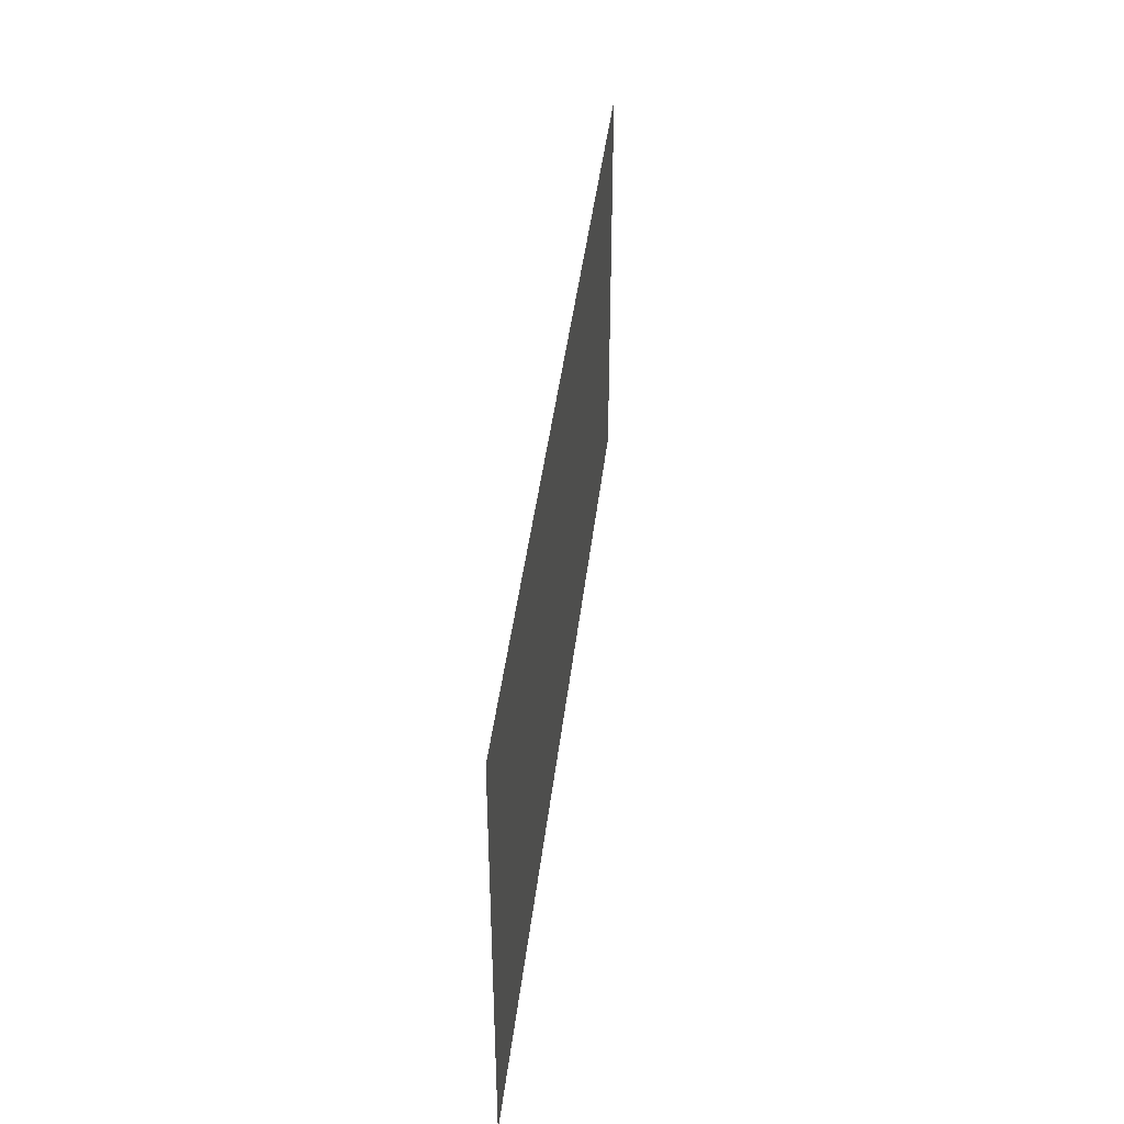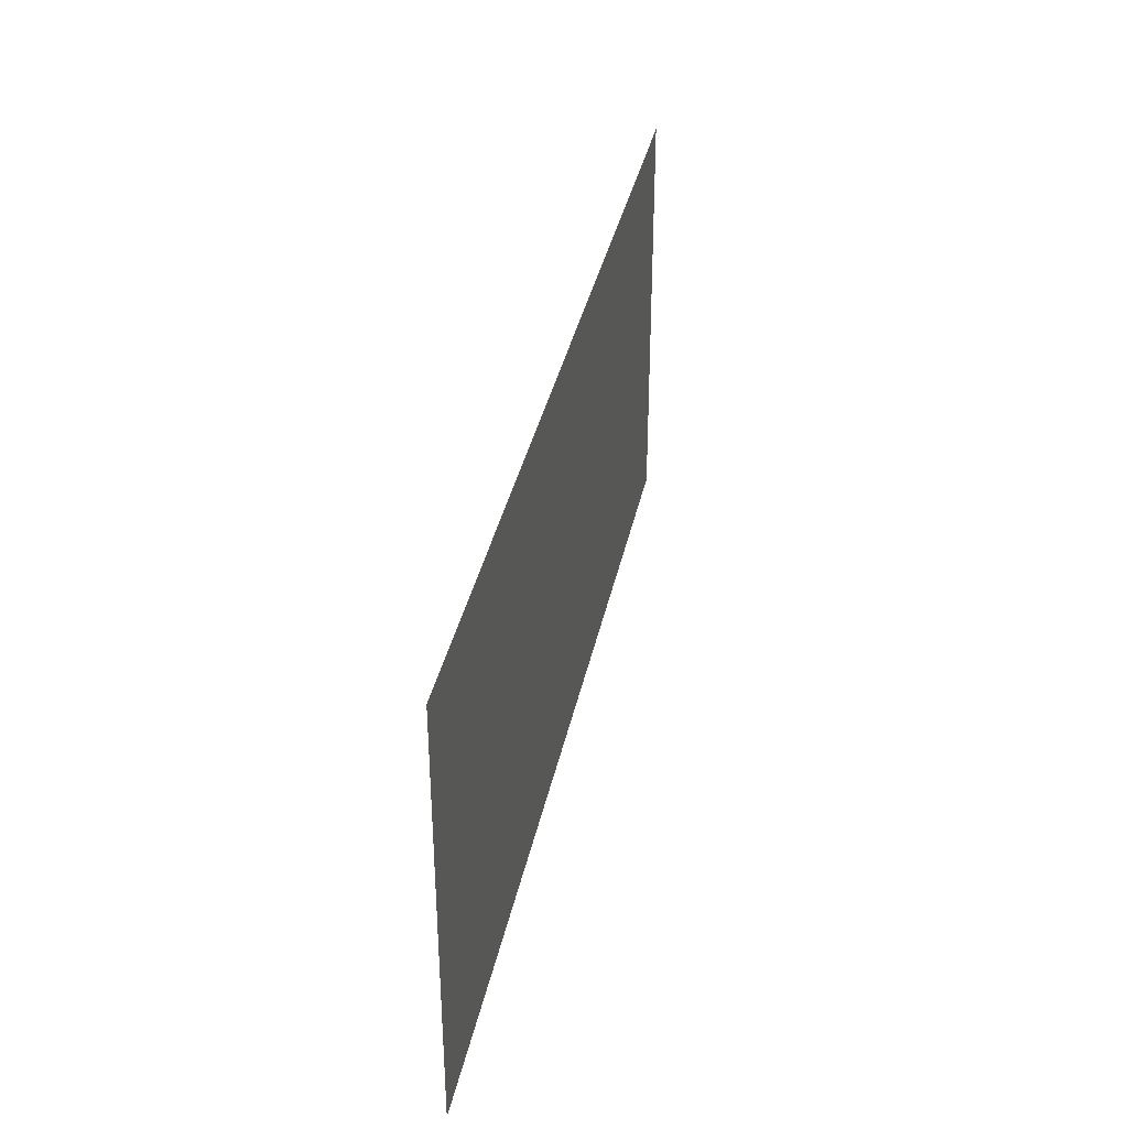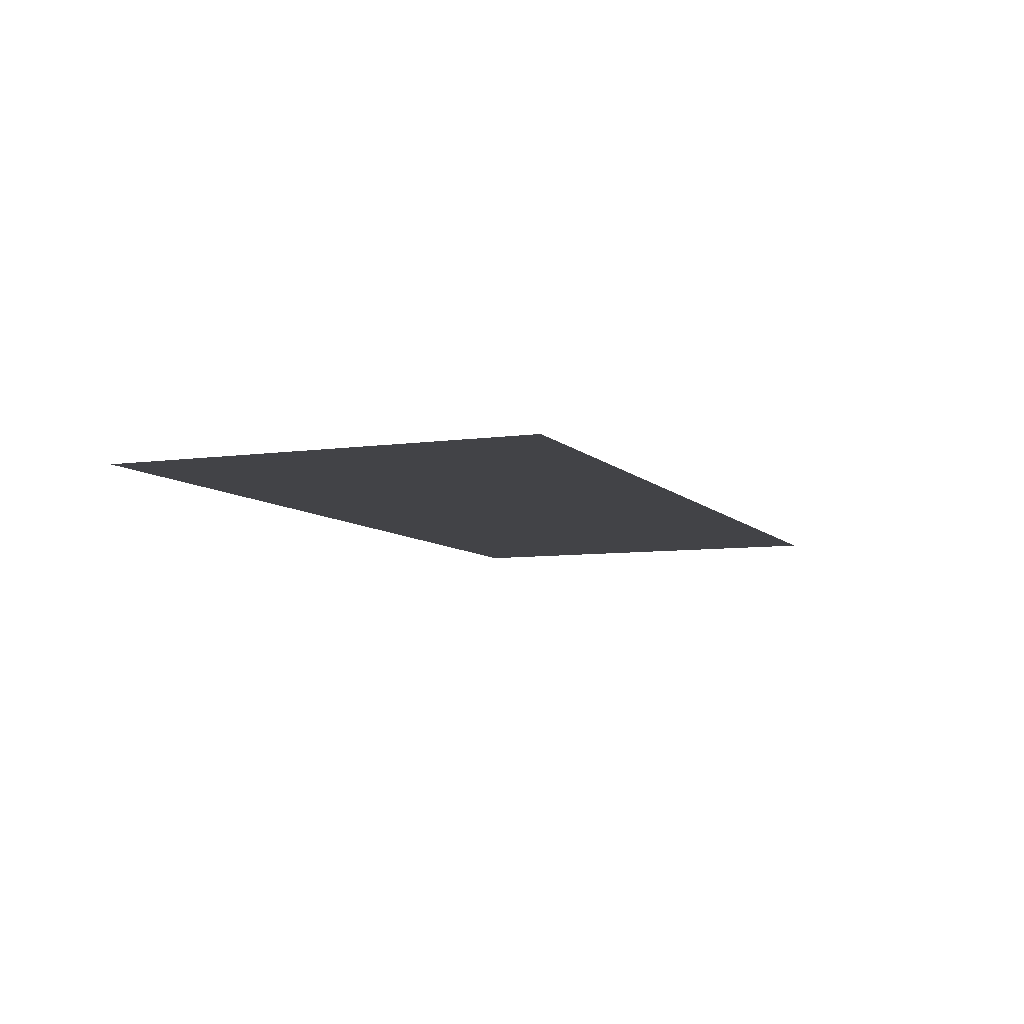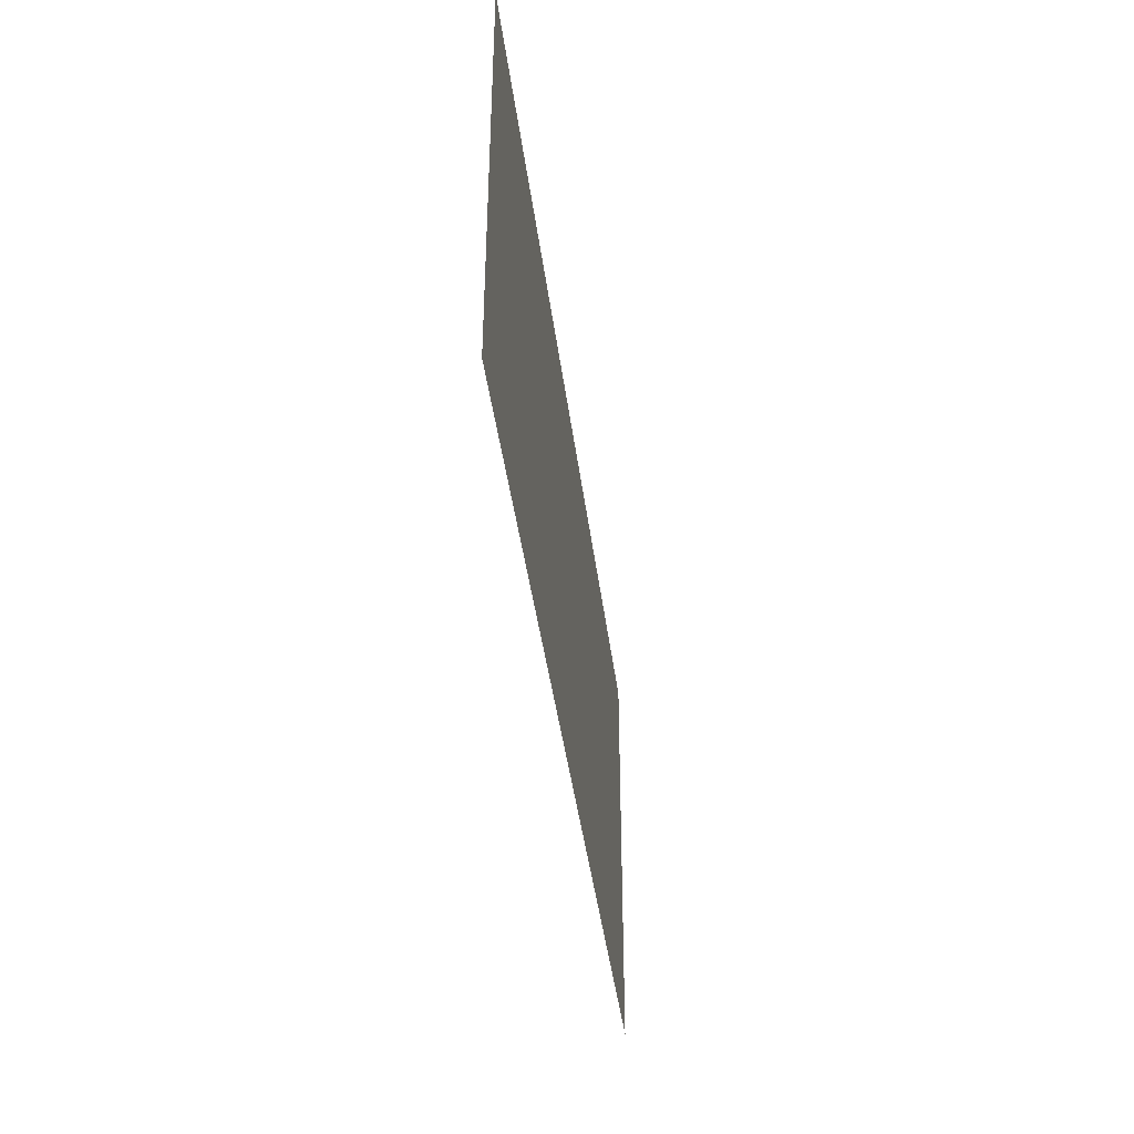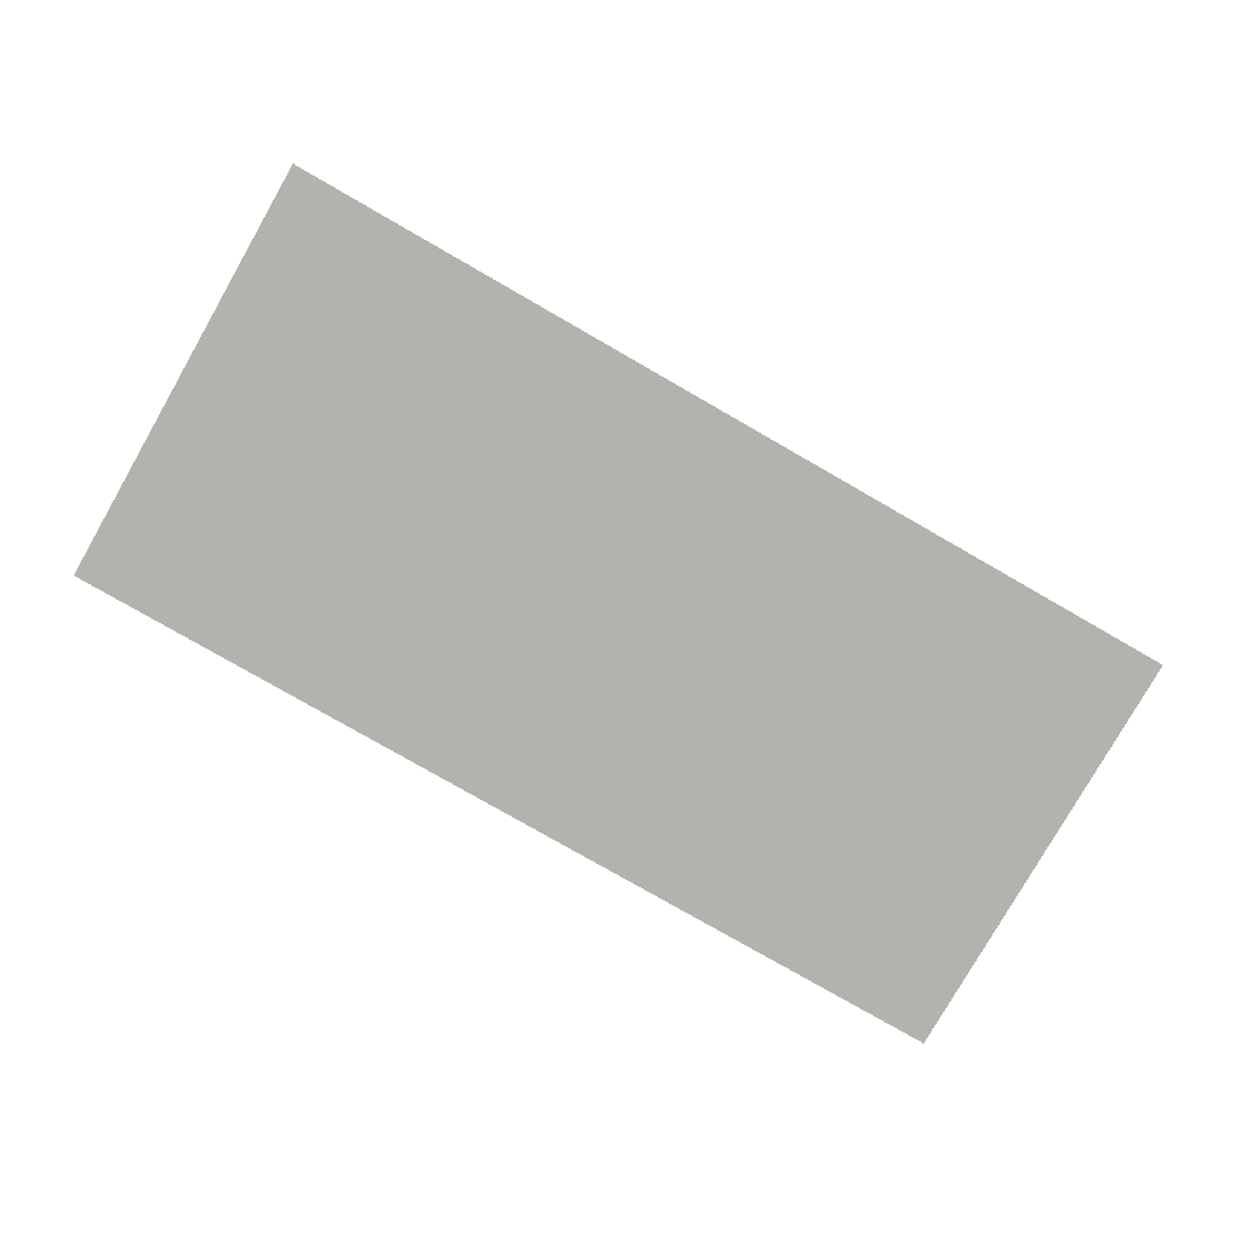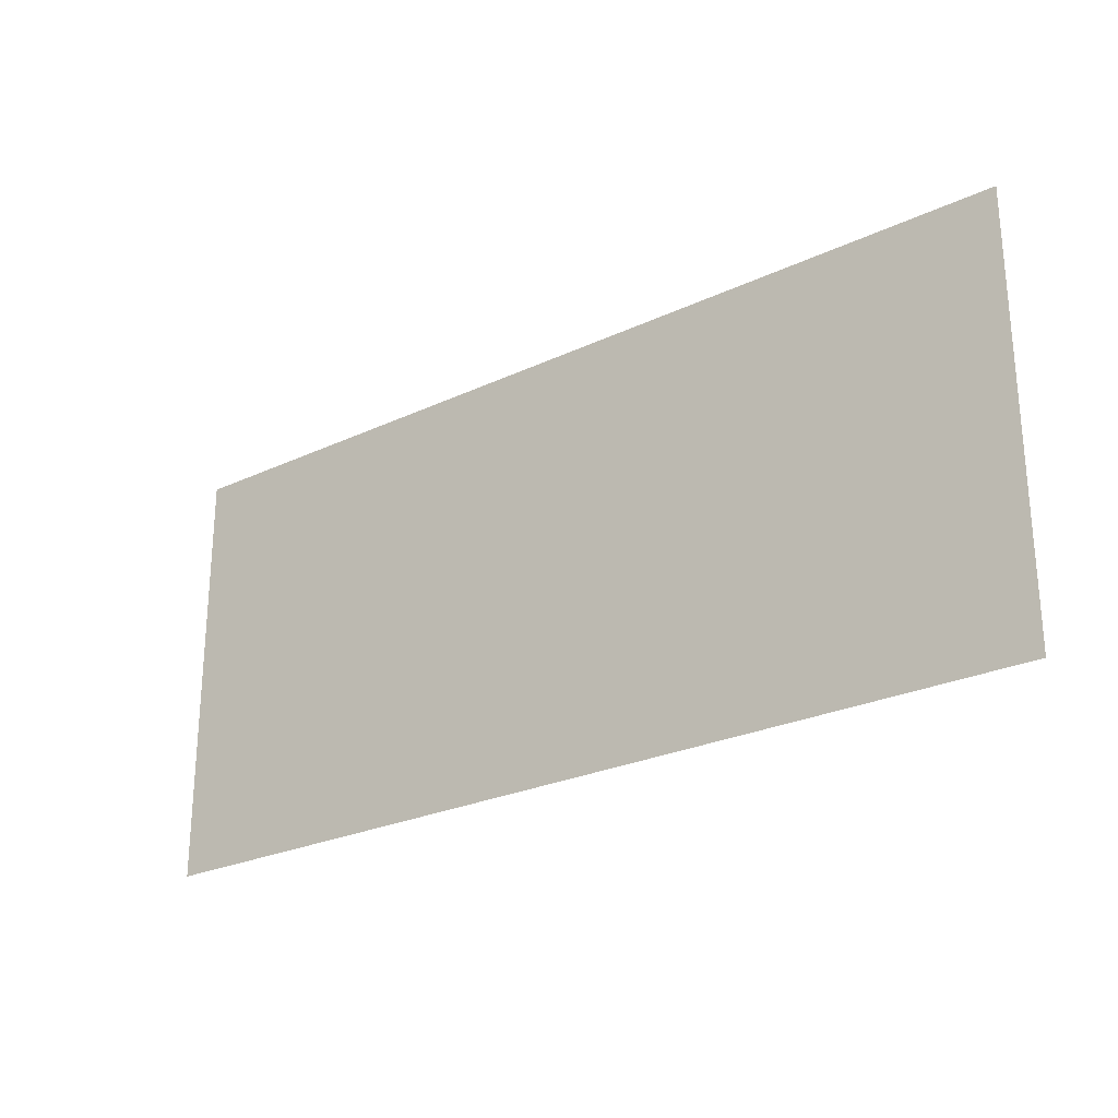
<metadata>
{"format":"obj","ext":"obj","renderer":"f3d","projection":"perspective","resolution":1024,"background":"white","views":[{"elev":41.1,"azim":-83.5,"up":"+Y"},{"elev":36.5,"azim":-78.3,"up":"+Y"},{"elev":-7.4,"azim":-67.7,"up":"+Z"},{"elev":-41.5,"azim":97.2,"up":"+Y"},{"elev":-79.5,"azim":-29.8,"up":"+Z"},{"elev":-25.5,"azim":-142.9,"up":"+Y"}]}
</metadata>
<code>
v 0 -2304 0
v -256 -2304 0
v -256 -2048 0
v 0 -2048 0
v -256 -2304 0
v -512 -2304 0
v -512 -2048 0
v -256 -2048 0
v -512 -2304 0
v -768 -2304 0
v -768 -2048 0
v -512 -2048 0
v -768 -2304 0
v -1024 -2304 0
v -1024 -2048 0
v -768 -2048 0
v -1024 -2304 0
v -1280 -2304 0
v -1280 -2048 0
v -1024 -2048 0
v -1280 -2304 0
v -1536 -2304 0
v -1536 -2048 0
v -1280 -2048 0
v -1536 -2304 0
v -1792 -2304 0
v -1792 -2048 0
v -1536 -2048 0
v -1792 -2304 0
v -2048 -2304 0
v -2048 -2048 0
v -1792 -2048 0
v -2048 -2304 0
v -2304 -2304 0
v -2304 -2048 0
v -2048 -2048 0
v -2304 -2304 0
v -2560 -2304 0
v -2560 -2048 0
v -2304 -2048 0
v -2560 -2304 0
v -2816 -2304 0
v -2816 -2048 0
v -2560 -2048 0
v -2816 -2304 0
v -3072 -2304 0
v -3072 -2048 0
v -2816 -2048 0
v -3072 -2304 0
v -3328 -2304 0
v -3328 -2048 0
v -3072 -2048 0
v -3328 -2304 0
v -3584 -2304 0
v -3584 -2048 0
v -3328 -2048 0
v -3584 -2304 0
v -3840 -2304 0
v -3840 -2048 0
v -3584 -2048 0
v 0 -2560 0
v -256 -2560 0
v -256 -2304 0
v 0 -2304 0
v -256 -2560 0
v -512 -2560 0
v -512 -2304 0
v -256 -2304 0
v -512 -2560 0
v -768 -2560 0
v -768 -2304 0
v -512 -2304 0
v -768 -2560 0
v -1024 -2560 0
v -1024 -2304 0
v -768 -2304 0
v -1024 -2560 0
v -1280 -2560 0
v -1280 -2304 0
v -1024 -2304 0
v -1280 -2560 0
v -1536 -2560 0
v -1536 -2304 0
v -1280 -2304 0
v -1536 -2560 0
v -1792 -2560 0
v -1792 -2304 0
v -1536 -2304 0
v -1792 -2560 0
v -2048 -2560 0
v -2048 -2304 0
v -1792 -2304 0
v -2048 -2560 0
v -2304 -2560 0
v -2304 -2304 0
v -2048 -2304 0
v -2304 -2560 0
v -2560 -2560 0
v -2560 -2304 0
v -2304 -2304 0
v -2560 -2560 0
v -2816 -2560 0
v -2816 -2304 0
v -2560 -2304 0
v -2816 -2560 0
v -3072 -2560 0
v -3072 -2304 0
v -2816 -2304 0
v -3072 -2560 0
v -3328 -2560 0
v -3328 -2304 0
v -3072 -2304 0
v -3328 -2560 0
v -3584 -2560 0
v -3584 -2304 0
v -3328 -2304 0
v -3584 -2560 0
v -3840 -2560 0
v -3840 -2304 0
v -3584 -2304 0
v 0 -2816 0
v -256 -2816 0
v -256 -2560 0
v 0 -2560 0
v -256 -2816 0
v -512 -2816 0
v -512 -2560 0
v -256 -2560 0
v -512 -2816 0
v -768 -2816 0
v -768 -2560 0
v -512 -2560 0
v -768 -2816 0
v -1024 -2816 0
v -1024 -2560 0
v -768 -2560 0
v -1024 -2816 0
v -1280 -2816 0
v -1280 -2560 0
v -1024 -2560 0
v -1280 -2816 0
v -1536 -2816 0
v -1536 -2560 0
v -1280 -2560 0
v -1536 -2816 0
v -1792 -2816 0
v -1792 -2560 0
v -1536 -2560 0
v -1792 -2816 0
v -2048 -2816 0
v -2048 -2560 0
v -1792 -2560 0
v -2048 -2816 0
v -2304 -2816 0
v -2304 -2560 0
v -2048 -2560 0
v -2304 -2816 0
v -2560 -2816 0
v -2560 -2560 0
v -2304 -2560 0
v -2560 -2816 0
v -2816 -2816 0
v -2816 -2560 0
v -2560 -2560 0
v -2816 -2816 0
v -3072 -2816 0
v -3072 -2560 0
v -2816 -2560 0
v -3072 -2816 0
v -3328 -2816 0
v -3328 -2560 0
v -3072 -2560 0
v -3328 -2816 0
v -3584 -2816 0
v -3584 -2560 0
v -3328 -2560 0
v -3584 -2816 0
v -3840 -2816 0
v -3840 -2560 0
v -3584 -2560 0
v 0 -3072 0
v -256 -3072 0
v -256 -2816 0
v 0 -2816 0
v -256 -3072 0
v -512 -3072 0
v -512 -2816 0
v -256 -2816 0
v -512 -3072 0
v -768 -3072 0
v -768 -2816 0
v -512 -2816 0
v -768 -3072 0
v -1024 -3072 0
v -1024 -2816 0
v -768 -2816 0
v -1024 -3072 0
v -1280 -3072 0
v -1280 -2816 0
v -1024 -2816 0
v -1280 -3072 0
v -1536 -3072 0
v -1536 -2816 0
v -1280 -2816 0
v -1536 -3072 0
v -1792 -3072 0
v -1792 -2816 0
v -1536 -2816 0
v -1792 -3072 0
v -2048 -3072 0
v -2048 -2816 0
v -1792 -2816 0
v -2048 -3072 0
v -2304 -3072 0
v -2304 -2816 0
v -2048 -2816 0
v -2304 -3072 0
v -2560 -3072 0
v -2560 -2816 0
v -2304 -2816 0
v -2560 -3072 0
v -2816 -3072 0
v -2816 -2816 0
v -2560 -2816 0
v -2816 -3072 0
v -3072 -3072 0
v -3072 -2816 0
v -2816 -2816 0
v -3072 -3072 0
v -3328 -3072 0
v -3328 -2816 0
v -3072 -2816 0
v -3328 -3072 0
v -3584 -3072 0
v -3584 -2816 0
v -3328 -2816 0
v -3584 -3072 0
v -3840 -3072 0
v -3840 -2816 0
v -3584 -2816 0
v 0 -3328 0
v -256 -3328 0
v -256 -3072 0
v 0 -3072 0
v -256 -3328 0
v -512 -3328 0
v -512 -3072 0
v -256 -3072 0
v -512 -3328 0
v -768 -3328 0
v -768 -3072 0
v -512 -3072 0
v -768 -3328 0
v -1024 -3328 0
v -1024 -3072 0
v -768 -3072 0
v -1024 -3328 0
v -1280 -3328 0
v -1280 -3072 0
v -1024 -3072 0
v -1280 -3328 0
v -1536 -3328 0
v -1536 -3072 0
v -1280 -3072 0
v -1536 -3328 0
v -1792 -3328 0
v -1792 -3072 0
v -1536 -3072 0
v -1792 -3328 0
v -2048 -3328 0
v -2048 -3072 0
v -1792 -3072 0
v -2048 -3328 0
v -2304 -3328 0
v -2304 -3072 0
v -2048 -3072 0
v -2304 -3328 0
v -2560 -3328 0
v -2560 -3072 0
v -2304 -3072 0
v -2560 -3328 0
v -2816 -3328 0
v -2816 -3072 0
v -2560 -3072 0
v -2816 -3328 0
v -3072 -3328 0
v -3072 -3072 0
v -2816 -3072 0
v -3072 -3328 0
v -3328 -3328 0
v -3328 -3072 0
v -3072 -3072 0
v -3328 -3328 0
v -3584 -3328 0
v -3584 -3072 0
v -3328 -3072 0
v -3584 -3328 0
v -3840 -3328 0
v -3840 -3072 0
v -3584 -3072 0
v 0 -3584 0
v -256 -3584 0
v -256 -3328 0
v 0 -3328 0
v -256 -3584 0
v -512 -3584 0
v -512 -3328 0
v -256 -3328 0
v -512 -3584 0
v -768 -3584 0
v -768 -3328 0
v -512 -3328 0
v -768 -3584 0
v -1024 -3584 0
v -1024 -3328 0
v -768 -3328 0
v -1024 -3584 0
v -1280 -3584 0
v -1280 -3328 0
v -1024 -3328 0
v -1280 -3584 0
v -1536 -3584 0
v -1536 -3328 0
v -1280 -3328 0
v -1536 -3584 0
v -1792 -3584 0
v -1792 -3328 0
v -1536 -3328 0
v -1792 -3584 0
v -2048 -3584 0
v -2048 -3328 0
v -1792 -3328 0
v -2048 -3584 0
v -2304 -3584 0
v -2304 -3328 0
v -2048 -3328 0
v -2304 -3584 0
v -2560 -3584 0
v -2560 -3328 0
v -2304 -3328 0
v -2560 -3584 0
v -2816 -3584 0
v -2816 -3328 0
v -2560 -3328 0
v -2816 -3584 0
v -3072 -3584 0
v -3072 -3328 0
v -2816 -3328 0
v -3072 -3584 0
v -3328 -3584 0
v -3328 -3328 0
v -3072 -3328 0
v -3328 -3584 0
v -3584 -3584 0
v -3584 -3328 0
v -3328 -3328 0
v -3584 -3584 0
v -3840 -3584 0
v -3840 -3328 0
v -3584 -3328 0
v 0 -3840 0
v -256 -3840 0
v -256 -3584 0
v 0 -3584 0
v -256 -3840 0
v -512 -3840 0
v -512 -3584 0
v -256 -3584 0
v -512 -3840 0
v -768 -3840 0
v -768 -3584 0
v -512 -3584 0
v -768 -3840 0
v -1024 -3840 0
v -1024 -3584 0
v -768 -3584 0
v -1024 -3840 0
v -1280 -3840 0
v -1280 -3584 0
v -1024 -3584 0
v -1280 -3840 0
v -1536 -3840 0
v -1536 -3584 0
v -1280 -3584 0
v -1536 -3840 0
v -1792 -3840 0
v -1792 -3584 0
v -1536 -3584 0
v -1792 -3840 0
v -2048 -3840 0
v -2048 -3584 0
v -1792 -3584 0
v -2048 -3840 0
v -2304 -3840 0
v -2304 -3584 0
v -2048 -3584 0
v -2304 -3840 0
v -2560 -3840 0
v -2560 -3584 0
v -2304 -3584 0
v -2560 -3840 0
v -2816 -3840 0
v -2816 -3584 0
v -2560 -3584 0
v -2816 -3840 0
v -3072 -3840 0
v -3072 -3584 0
v -2816 -3584 0
v -3072 -3840 0
v -3328 -3840 0
v -3328 -3584 0
v -3072 -3584 0
v -3328 -3840 0
v -3584 -3840 0
v -3584 -3584 0
v -3328 -3584 0
v -3584 -3840 0
v -3840 -3840 0
v -3840 -3584 0
v -3584 -3584 0
g GrassMap2_mesh_0002
f 1 2 3 4
f 5 6 7 8
f 9 10 11 12
f 13 14 15 16
f 17 18 19 20
f 21 22 23 24
f 25 26 27 28
f 29 30 31 32
f 33 34 35 36
f 37 38 39 40
f 41 42 43 44
f 45 46 47 48
f 49 50 51 52
f 53 54 55 56
f 57 58 59 60
f 61 62 63 64
f 65 66 67 68
f 69 70 71 72
f 73 74 75 76
f 77 78 79 80
f 81 82 83 84
f 85 86 87 88
f 89 90 91 92
f 93 94 95 96
f 97 98 99 100
f 101 102 103 104
f 105 106 107 108
f 109 110 111 112
f 113 114 115 116
f 117 118 119 120
f 121 122 123 124
f 125 126 127 128
f 129 130 131 132
f 133 134 135 136
f 137 138 139 140
f 141 142 143 144
f 145 146 147 148
f 149 150 151 152
f 153 154 155 156
f 157 158 159 160
f 161 162 163 164
f 165 166 167 168
f 169 170 171 172
f 173 174 175 176
f 177 178 179 180
f 181 182 183 184
f 185 186 187 188
f 189 190 191 192
f 193 194 195 196
f 197 198 199 200
f 201 202 203 204
f 205 206 207 208
f 209 210 211 212
f 213 214 215 216
f 217 218 219 220
f 221 222 223 224
f 225 226 227 228
f 229 230 231 232
f 233 234 235 236
f 237 238 239 240
f 241 242 243 244
f 245 246 247 248
f 249 250 251 252
f 253 254 255 256
f 257 258 259 260
f 261 262 263 264
f 265 266 267 268
f 269 270 271 272
f 273 274 275 276
f 277 278 279 280
f 281 282 283 284
f 285 286 287 288
f 289 290 291 292
f 293 294 295 296
f 297 298 299 300
f 301 302 303 304
f 305 306 307 308
f 309 310 311 312
f 313 314 315 316
f 317 318 319 320
f 321 322 323 324
f 325 326 327 328
f 329 330 331 332
f 333 334 335 336
f 337 338 339 340
f 341 342 343 344
f 345 346 347 348
f 349 350 351 352
f 353 354 355 356
f 357 358 359 360
f 361 362 363 364
f 365 366 367 368
f 369 370 371 372
f 373 374 375 376
f 377 378 379 380
f 381 382 383 384
f 385 386 387 388
f 389 390 391 392
f 393 394 395 396
f 397 398 399 400
f 401 402 403 404
f 405 406 407 408
f 409 410 411 412
f 413 414 415 416
f 417 418 419 420

</code>
